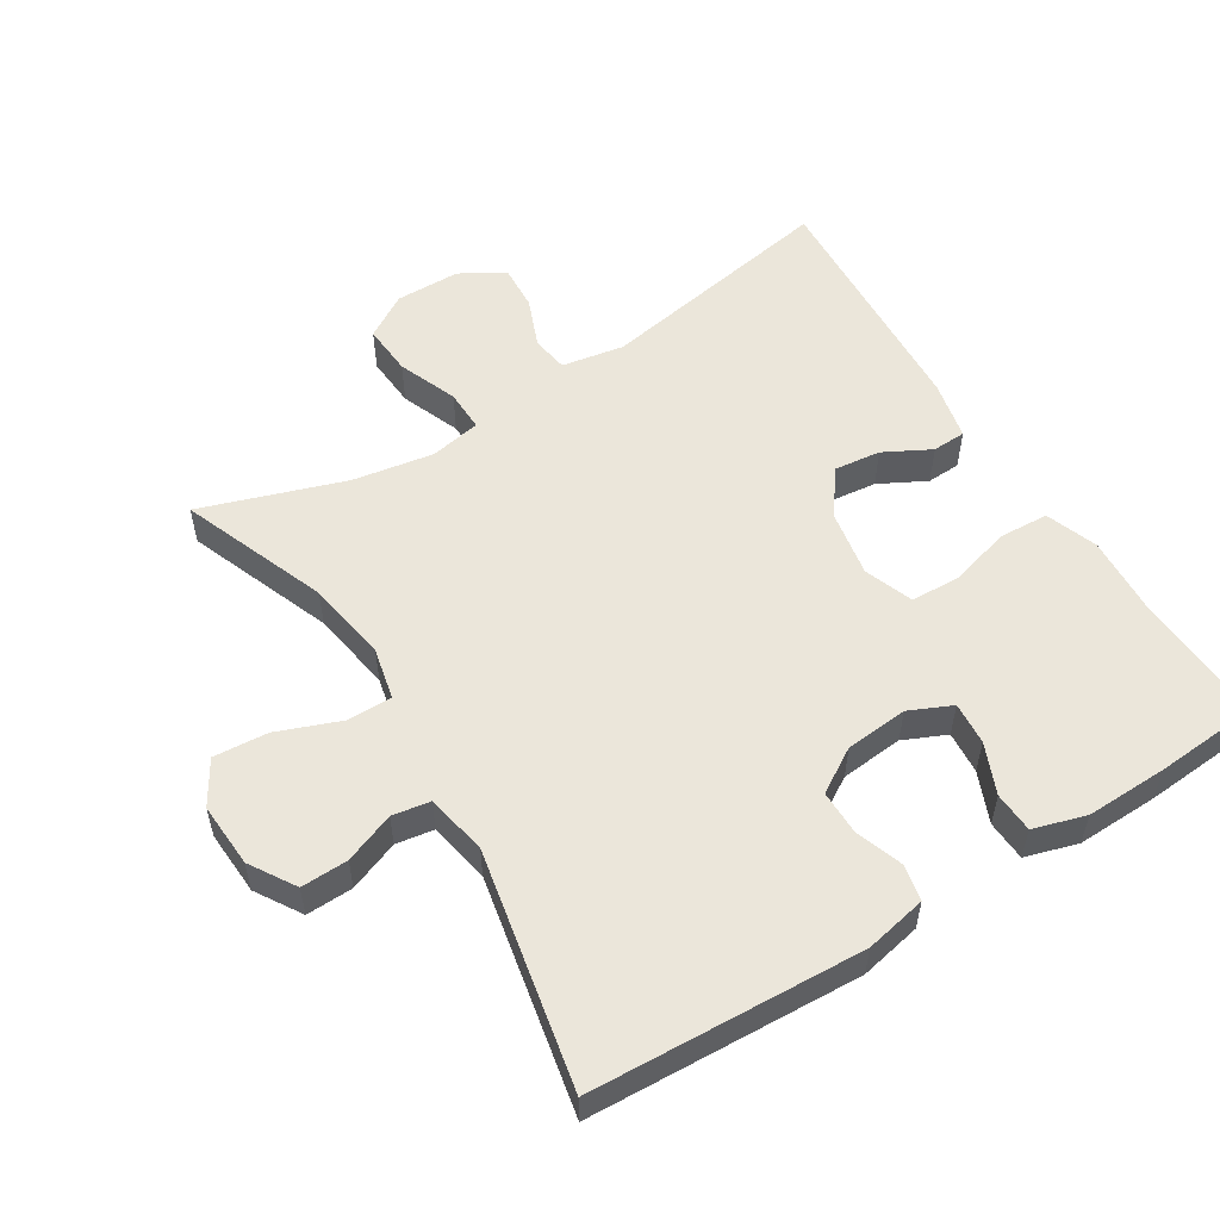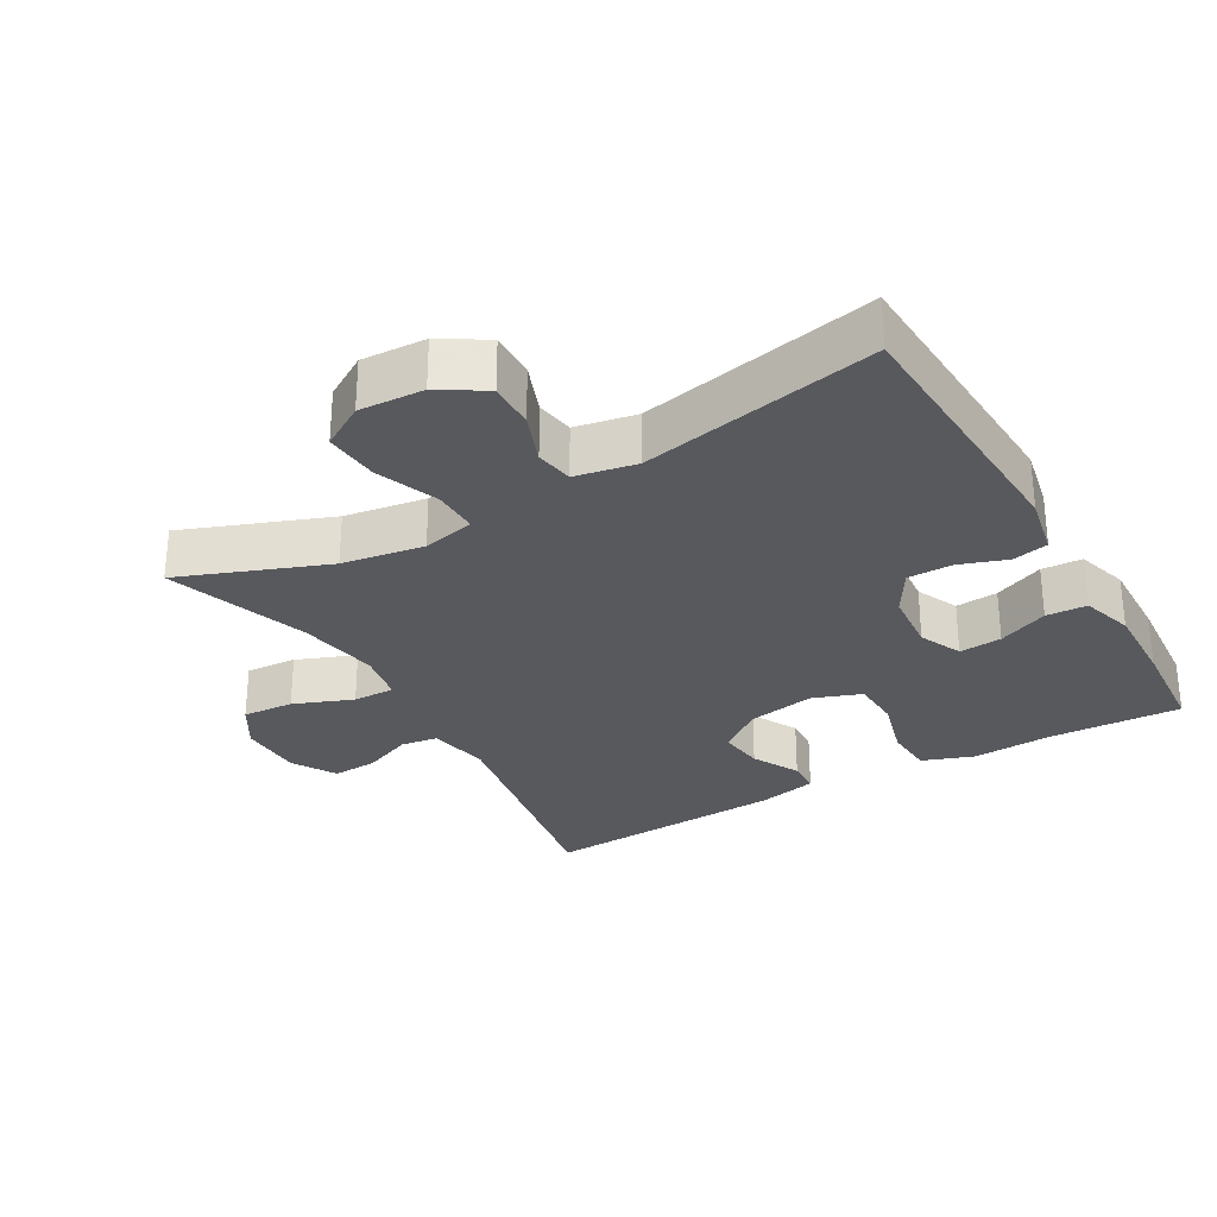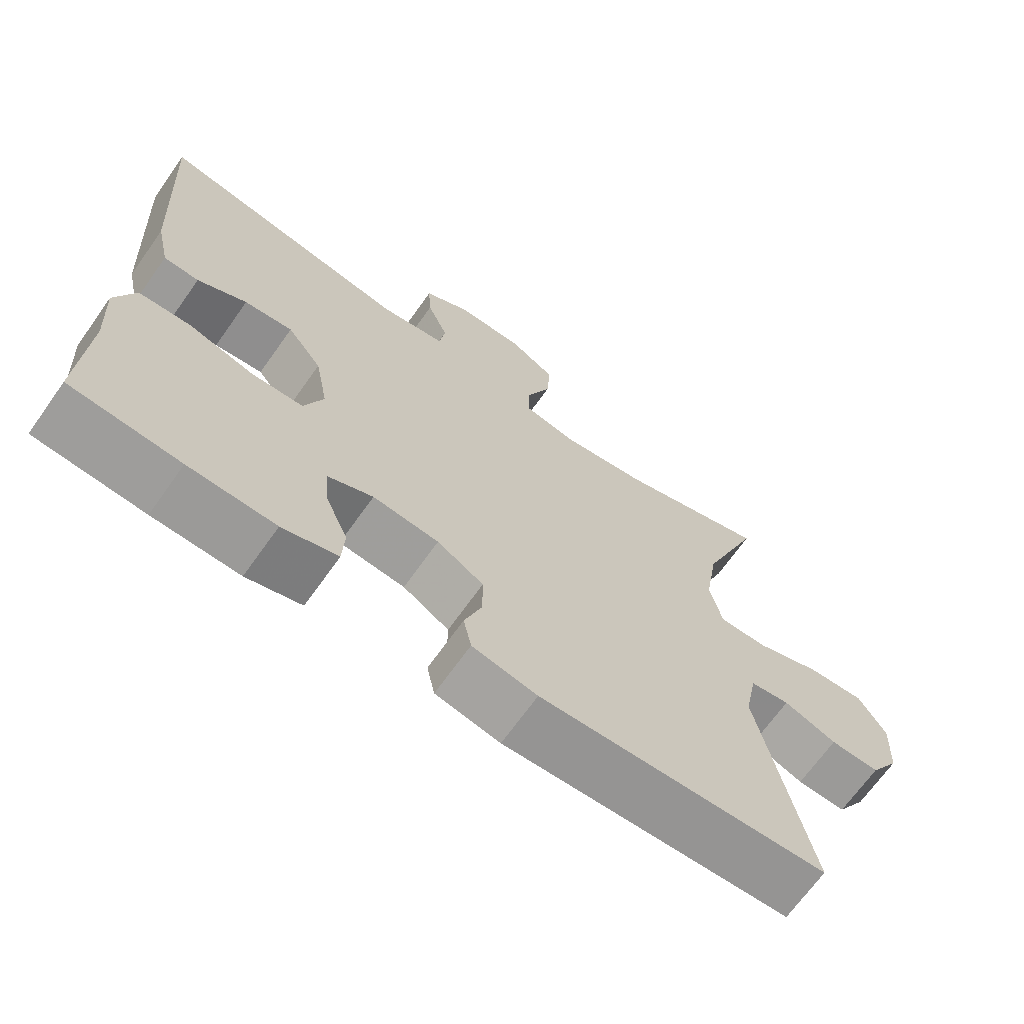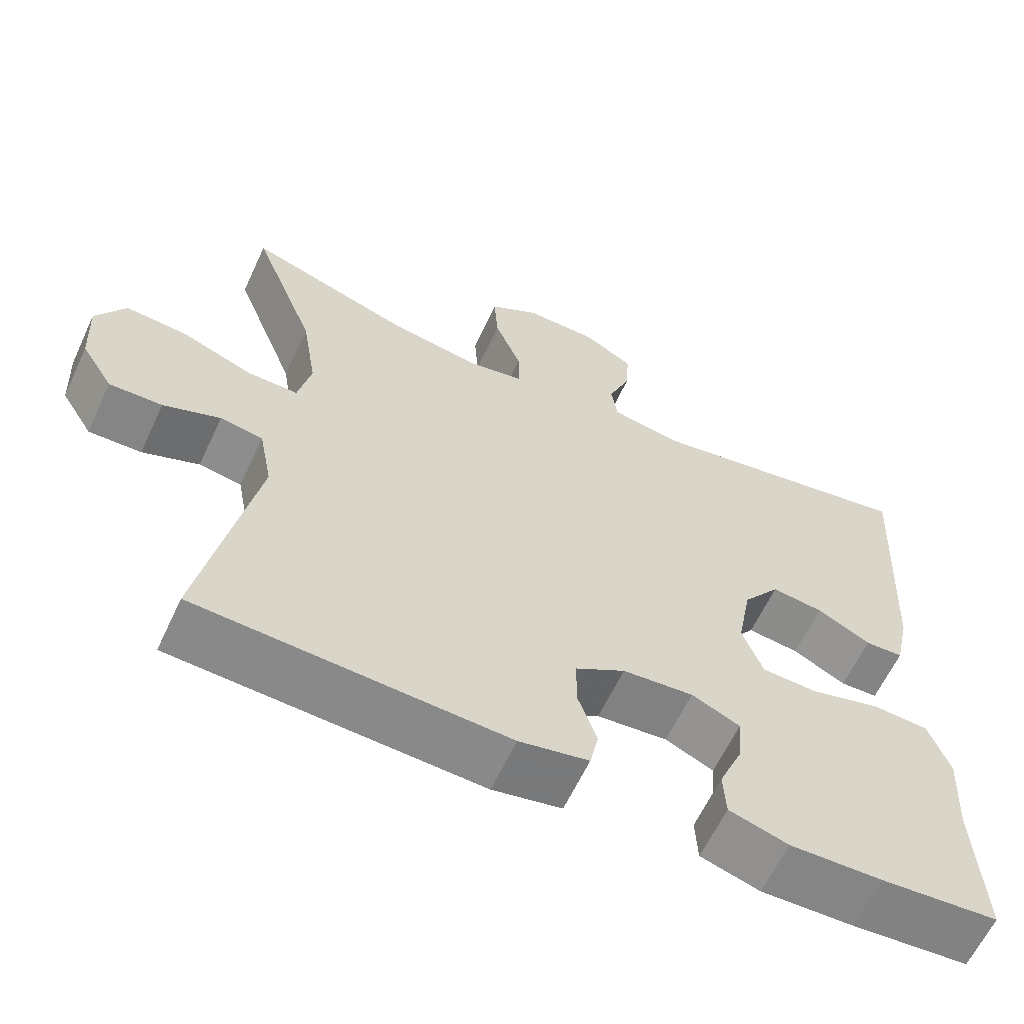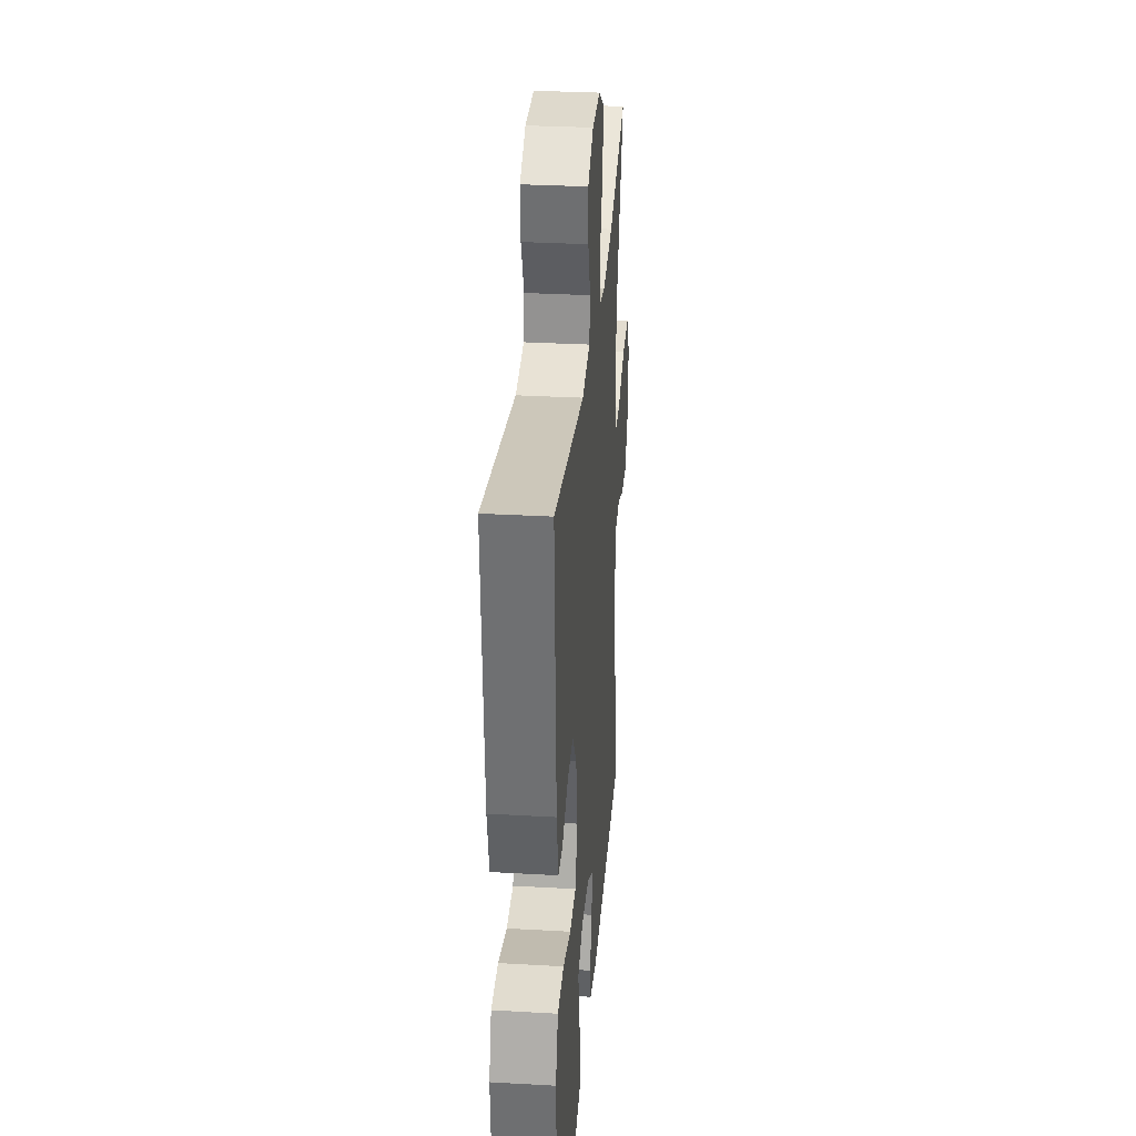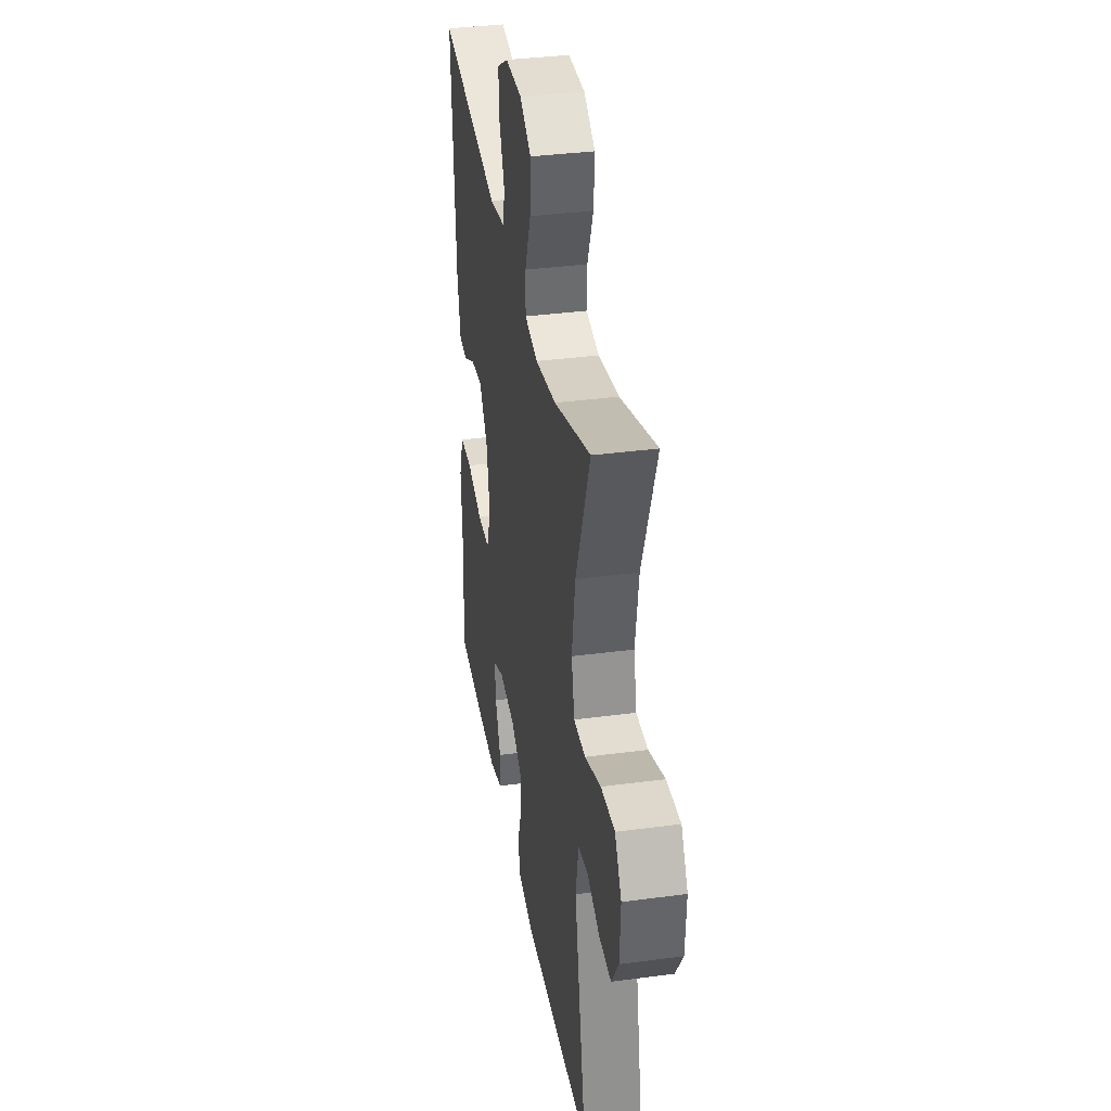
<metadata>
{"format":"obj","ext":"obj","renderer":"f3d","projection":"perspective","resolution":1024,"background":"white","views":[{"elev":54.8,"azim":148.1,"up":"+Y"},{"elev":-29.3,"azim":120.0,"up":"+Y"},{"elev":-68.6,"azim":-35.4,"up":"+Z"},{"elev":-62.2,"azim":155.0,"up":"+Z"},{"elev":31.3,"azim":-85.4,"up":"+Z"},{"elev":36.0,"azim":80.1,"up":"+Z"}]}
</metadata>
<code>
v 0.5 0.07 0.5
v 0.418 0.07 0.287
v 0.399 0.07 0.168
v 0.416 0.07 0.092
v 0.482 0.07 0.093
v 0.573 0.07 0.128
v 0.652 0.07 0.134
v 0.69 0.07 0.071
v 0.685 0.07 -0.023
v 0.644 0.07 -0.089
v 0.576 0.07 -0.087
v 0.503 0.07 -0.059
v 0.448 0.07 -0.068
v 0.431 0.07 -0.157
v 0.5 0.07 -0.5
v 0.105 0.07 -0.52
v 0.016 0.07 -0.502
v 0.005 0.07 -0.45
v 0.029 0.07 -0.381
v 0.029 0.07 -0.316
v -0.035 0.07 -0.277
v -0.126 0.07 -0.269
v -0.188 0.07 -0.297
v -0.183 0.07 -0.359
v -0.152 0.07 -0.432
v -0.155 0.07 -0.491
v -0.231 0.07 -0.514
v -0.35 0.07 -0.511
v -0.5 0.07 -0.5
v -0.491 0.07 -0.306
v -0.498 0.07 -0.191
v -0.471 0.07 -0.116
v -0.399 0.07 -0.112
v -0.309 0.07 -0.137
v -0.237 0.07 -0.134
v -0.211 0.07 -0.063
v -0.229 0.07 0.035
v -0.277 0.07 0.099
v -0.344 0.07 0.091
v -0.412 0.07 0.055
v -0.461 0.07 0.057
v -0.48 0.07 0.144
v -0.5 0.07 0.5
v -0.148 0.07 0.438
v -0.057 0.07 0.454
v -0.049 0.07 0.508
v -0.078 0.07 0.58
v -0.082 0.07 0.646
v -0.018 0.07 0.684
v 0.076 0.07 0.685
v 0.14 0.07 0.646
v 0.135 0.07 0.571
v 0.101 0.07 0.485
v 0.1 0.07 0.424
v 0.174 0.07 0.41
v 0.292 0.07 0.43
v 0.5 0 0.5
v 0.418 0 0.287
v 0.399 0 0.168
v 0.416 0 0.092
v 0.482 0 0.093
v 0.573 0 0.128
v 0.652 0 0.134
v 0.69 0 0.071
v 0.685 0 -0.023
v 0.644 0 -0.089
v 0.576 0 -0.087
v 0.503 0 -0.059
v 0.448 0 -0.068
v 0.431 0 -0.157
v 0.5 0 -0.5
v 0.105 0 -0.52
v 0.016 0 -0.502
v 0.005 0 -0.45
v 0.029 0 -0.381
v 0.029 0 -0.316
v -0.035 0 -0.277
v -0.126 0 -0.269
v -0.188 0 -0.297
v -0.183 0 -0.359
v -0.152 0 -0.432
v -0.155 0 -0.491
v -0.231 0 -0.514
v -0.35 0 -0.511
v -0.5 0 -0.5
v -0.491 0 -0.306
v -0.498 0 -0.191
v -0.471 0 -0.116
v -0.399 0 -0.112
v -0.309 0 -0.137
v -0.237 0 -0.134
v -0.211 0 -0.063
v -0.229 0 0.035
v -0.277 0 0.099
v -0.344 0 0.091
v -0.412 0 0.055
v -0.461 0 0.057
v -0.48 0 0.144
v -0.5 0 0.5
v -0.148 0 0.438
v -0.057 0 0.454
v -0.049 0 0.508
v -0.078 0 0.58
v -0.082 0 0.646
v -0.018 0 0.684
v 0.076 0 0.685
v 0.14 0 0.646
v 0.135 0 0.571
v 0.101 0 0.485
v 0.1 0 0.424
v 0.174 0 0.41
v 0.292 0 0.43
f 51 52 53
f 50 51 53
f 49 50 53
f 48 49 53
f 47 48 53
f 46 47 53
f 45 46 53 54
f 44 45 54
f 42 43 44
f 41 42 44
f 40 41 44
f 39 40 44
f 44 54 55
f 39 44 55
f 38 39 55
f 32 33 34
f 31 32 34
f 30 31 34
f 29 30 34
f 28 29 34
f 27 28 34
f 26 27 34
f 25 26 34
f 24 25 34
f 23 24 34 35
f 22 23 35 36
f 17 18 19
f 16 17 19
f 15 16 19
f 14 15 19
f 13 14 19 20
f 10 11 12
f 9 10 12
f 8 9 12
f 7 8 12
f 6 7 12
f 5 6 12
f 4 5 12 13
f 13 20 21
f 4 13 21
f 3 4 21
f 56 1 2
f 56 2 3
f 55 56 3
f 38 55 3
f 37 38 3
f 22 36 37
f 21 22 37
f 3 21 37
f 109 108 107
f 109 107 106
f 109 106 105
f 109 105 104
f 109 104 103
f 109 103 102
f 110 109 102 101
f 110 101 100
f 100 99 98
f 100 98 97
f 100 97 96
f 100 96 95
f 111 110 100
f 111 100 95
f 111 95 94
f 90 89 88
f 90 88 87
f 90 87 86
f 90 86 85
f 90 85 84
f 90 84 83
f 90 83 82
f 90 82 81
f 90 81 80
f 91 90 80 79
f 92 91 79 78
f 75 74 73
f 75 73 72
f 75 72 71
f 75 71 70
f 76 75 70 69
f 68 67 66
f 68 66 65
f 68 65 64
f 68 64 63
f 68 63 62
f 68 62 61
f 69 68 61 60
f 77 76 69
f 77 69 60
f 77 60 59
f 58 57 112
f 59 58 112
f 59 112 111
f 59 111 94
f 59 94 93
f 93 92 78
f 93 78 77
f 93 77 59
f 1 57 58 2
f 2 58 59 3
f 3 59 60 4
f 4 60 61 5
f 5 61 62 6
f 6 62 63 7
f 7 63 64 8
f 8 64 65 9
f 9 65 66 10
f 10 66 67 11
f 11 67 68 12
f 12 68 69 13
f 13 69 70 14
f 14 70 71 15
f 15 71 72 16
f 16 72 73 17
f 17 73 74 18
f 18 74 75 19
f 19 75 76 20
f 20 76 77 21
f 21 77 78 22
f 22 78 79 23
f 23 79 80 24
f 24 80 81 25
f 25 81 82 26
f 26 82 83 27
f 27 83 84 28
f 28 84 85 29
f 29 85 86 30
f 30 86 87 31
f 31 87 88 32
f 32 88 89 33
f 33 89 90 34
f 34 90 91 35
f 35 91 92 36
f 36 92 93 37
f 37 93 94 38
f 38 94 95 39
f 39 95 96 40
f 40 96 97 41
f 41 97 98 42
f 42 98 99 43
f 43 99 100 44
f 44 100 101 45
f 45 101 102 46
f 46 102 103 47
f 47 103 104 48
f 48 104 105 49
f 49 105 106 50
f 50 106 107 51
f 51 107 108 52
f 52 108 109 53
f 53 109 110 54
f 54 110 111 55
f 55 111 112 56
f 56 112 57 1

</code>
